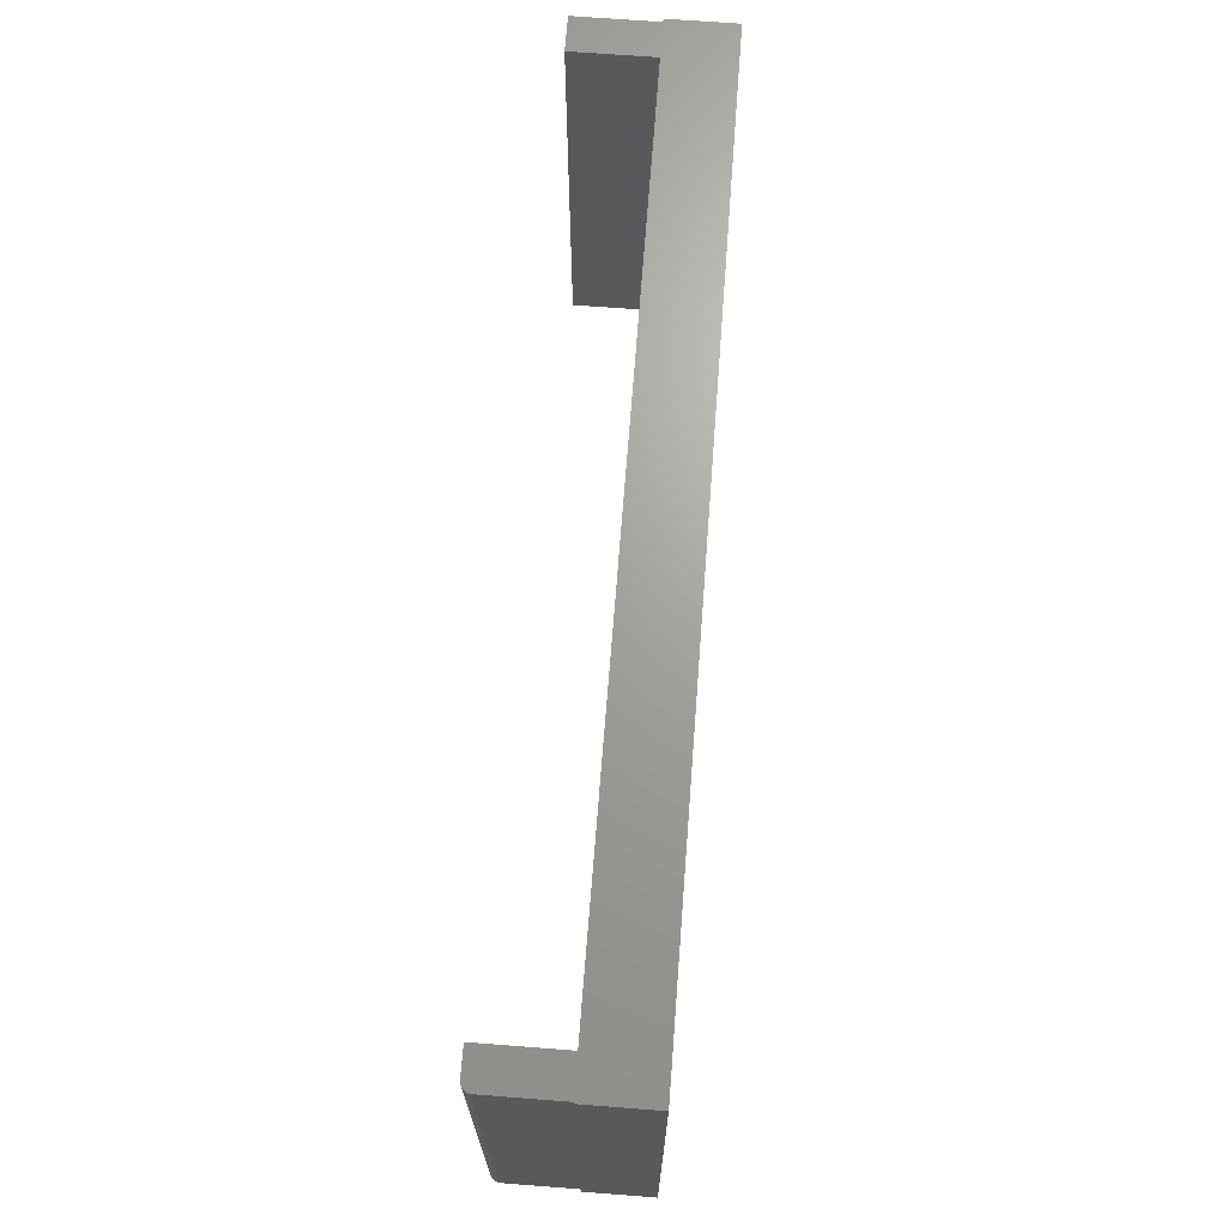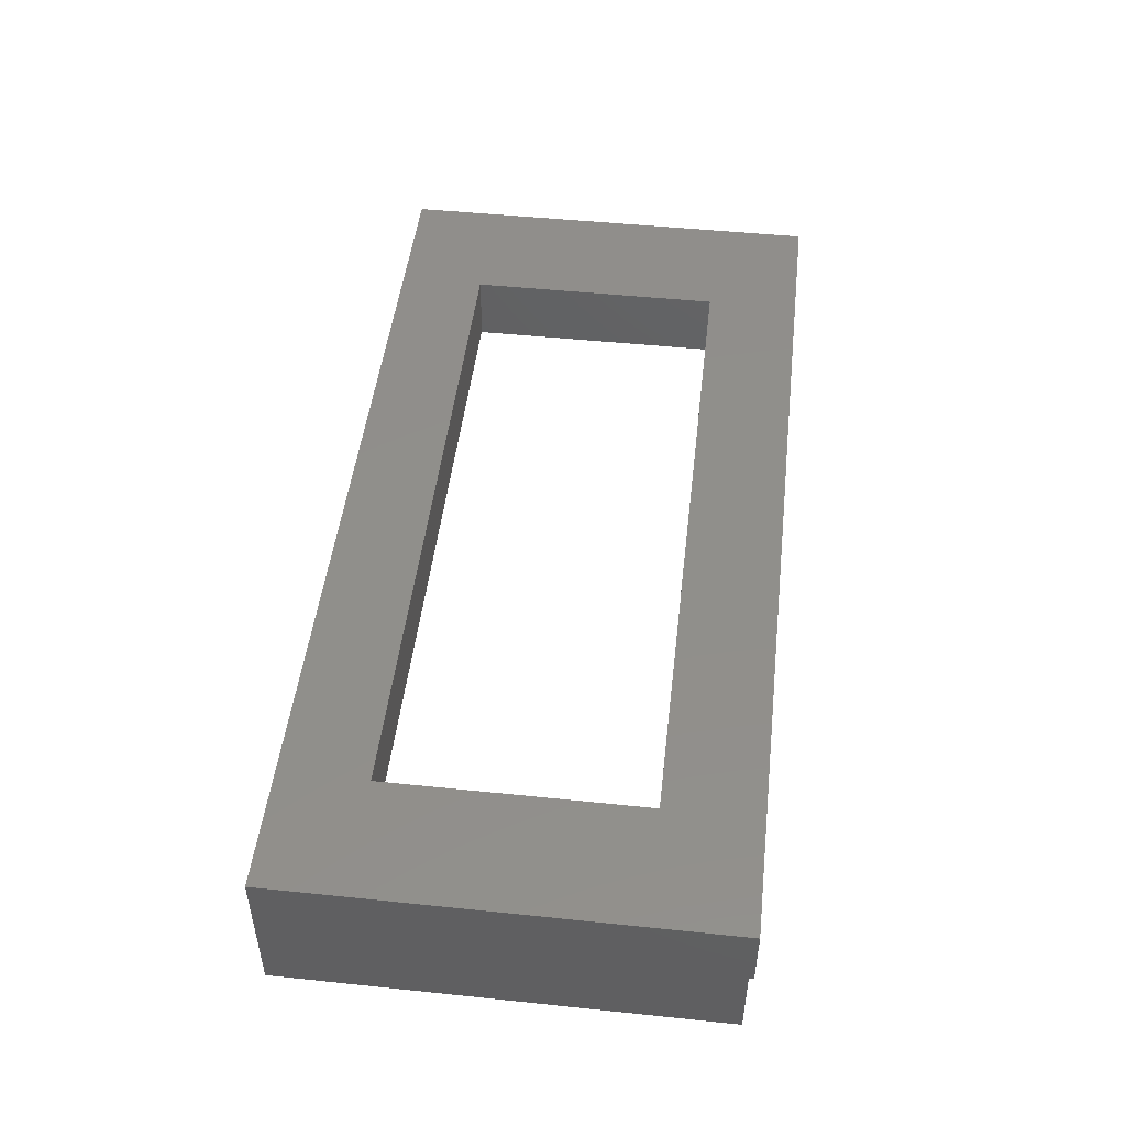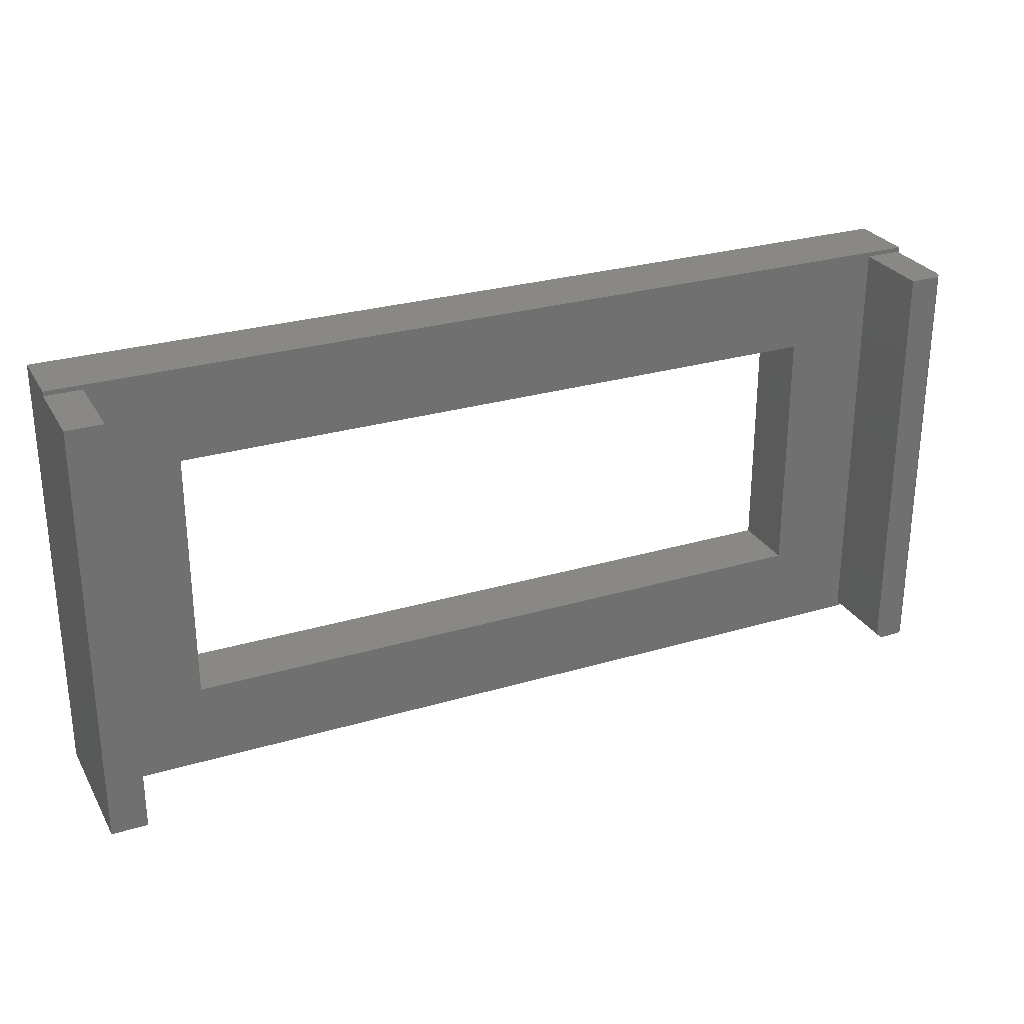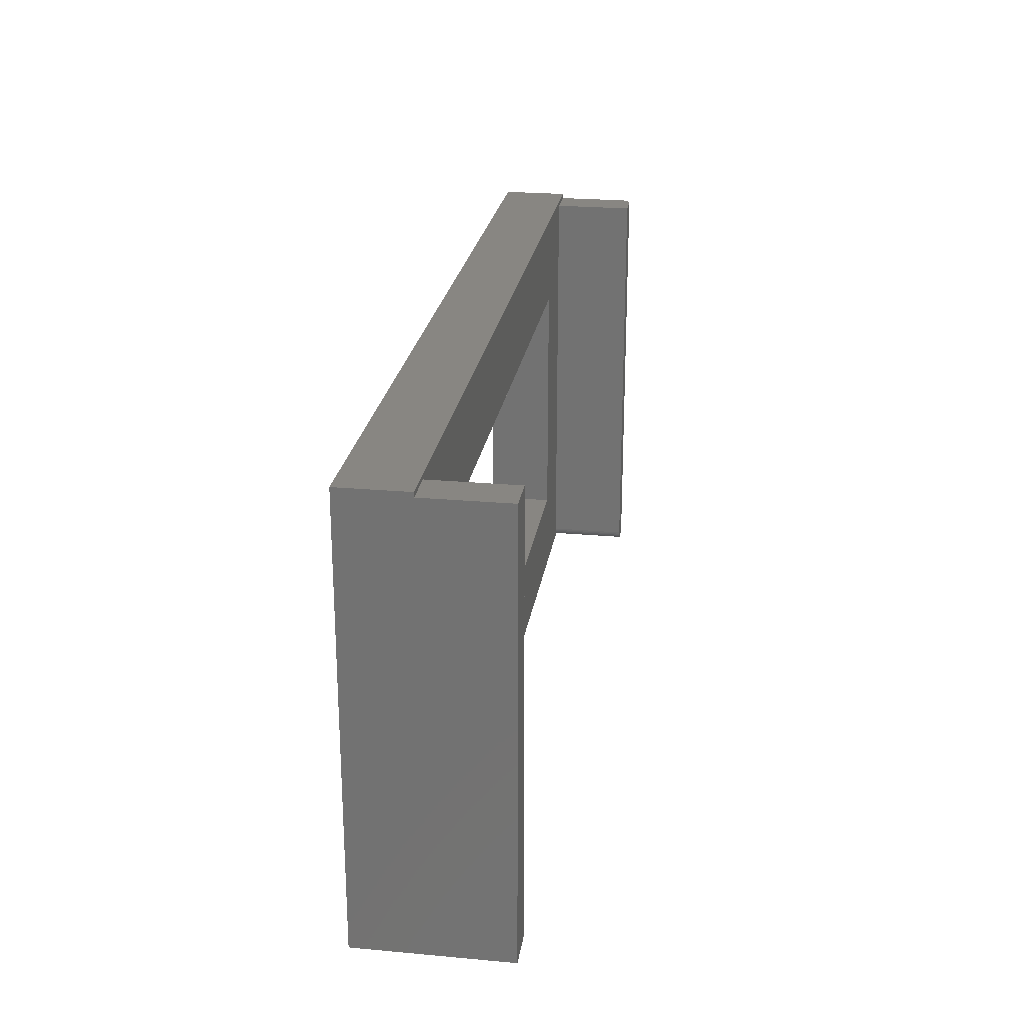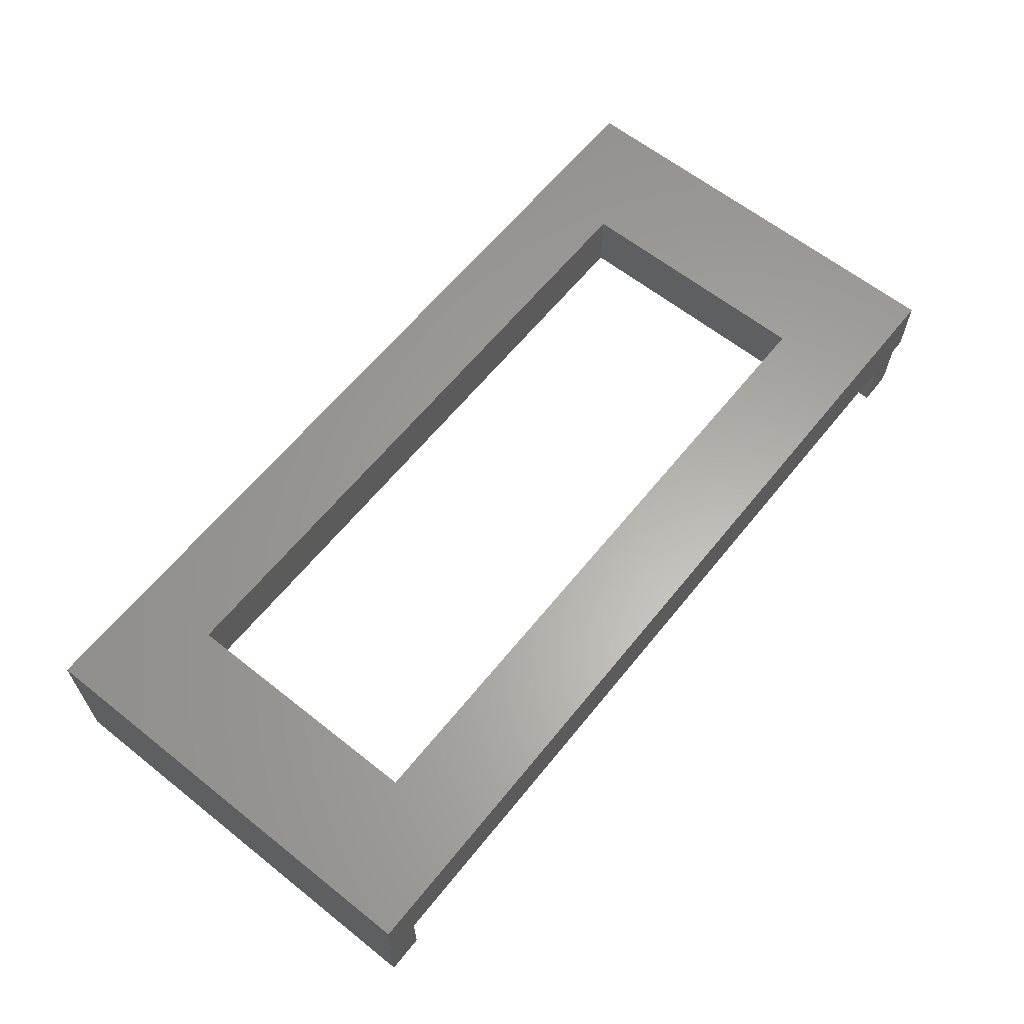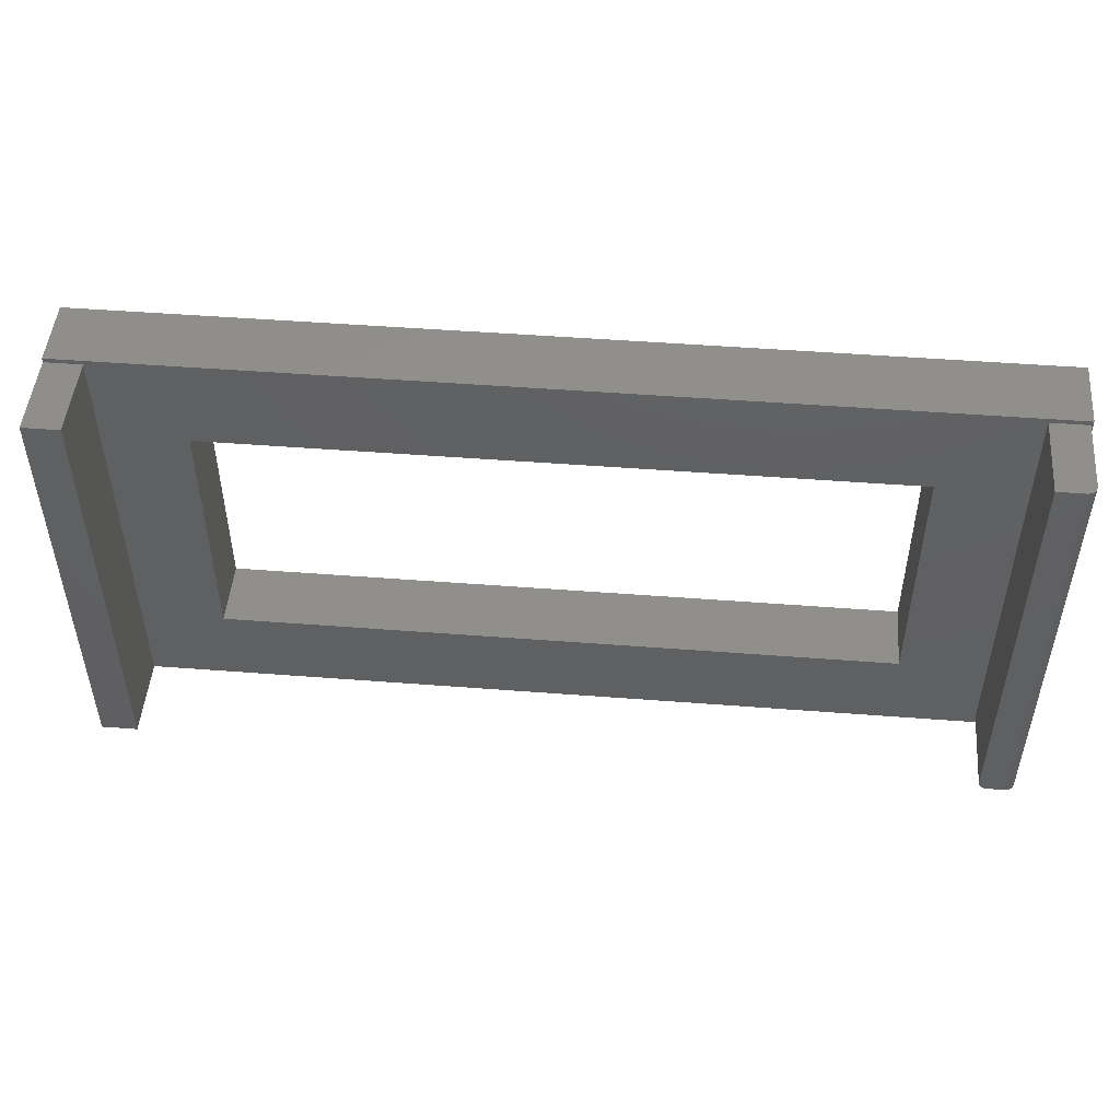
<metadata>
{"format":"stl","ext":"stl","renderer":"f3d","projection":"perspective","resolution":1024,"background":"white","views":[{"elev":68.0,"azim":94.4,"up":"+Z"},{"elev":48.5,"azim":-83.4,"up":"+Y"},{"elev":27.6,"azim":-24.4,"up":"+Z"},{"elev":23.9,"azim":-81.4,"up":"+Z"},{"elev":62.5,"azim":-51.2,"up":"+Y"},{"elev":49.0,"azim":4.9,"up":"+Z"}]}
</metadata>
<code>
# stl→obj: 63 verts, 126 faces
v -0.75 3.944e-17 0.359
v -0.5547 2.776e-17 -0.2109
v -0.75 0 -0.3516
v 0.5469 1.527e-16 -0.2109
v 0.75 1.665e-16 -0.3516
v -0.5547 5.551e-17 0.2065
v 0.75 2.06e-16 0.359
v 0.5469 1.804e-16 0.2065
v -0.75 -0.2422 -0.3516
v -0.75 -0.2422 0.3516
v -0.75 -0.1094 0.3516
v -0.75 -0.1094 0.359
v 0.7031 -0.1094 -0.3516
v 0.7311 -0.2422 -0.3516
v 0.7031 -0.2422 -0.3516
v 0.7421 -0.2376 -0.3516
v 0.7398 -0.2396 -0.3516
v 0.7467 -0.1094 -0.3516
v 0.7467 -0.2266 -0.3516
v 0.7464 -0.2296 -0.3516
v 0.7455 -0.2325 -0.3516
v 0.7441 -0.2352 -0.3516
v 0.75 -0.1094 -0.3516
v 0.7371 -0.241 -0.3516
v 0.7341 -0.2419 -0.3516
v 0.7001 -0.1094 -0.3513
v 0.6971 -0.1094 -0.3504
v 0.6875 -0.1094 -0.3516
v -0.6908 -0.2422 -0.3516
v -0.6908 -0.1094 -0.3516
v -0.6908 -0.2422 0.3516
v 0.75 -0.1094 0.359
v 0.7467 -0.1094 0.3516
v -0.6908 -0.1094 0.3516
v 0.6875 -0.1094 0.3516
v -0.5547 -0.1094 0.2065
v 0.5469 -0.1094 0.2065
v 0.5469 -0.1094 -0.2109
v 0.6875 -0.1094 -0.3359
v 0.6944 -0.1094 -0.3489
v 0.6921 -0.1094 -0.347
v 0.6901 -0.1094 -0.3446
v 0.6887 -0.1094 -0.3419
v 0.6878 -0.1094 -0.339
v -0.5547 -0.1094 -0.2109
v 0.7311 -0.2422 0.3516
v 0.6875 -0.2422 0.3516
v 0.6875 -0.2422 -0.3359
v 0.6878 -0.2422 -0.339
v 0.6887 -0.2422 -0.3419
v 0.7001 -0.2422 -0.3513
v 0.6901 -0.2422 -0.3446
v 0.6921 -0.2422 -0.347
v 0.6944 -0.2422 -0.3489
v 0.6971 -0.2422 -0.3504
v 0.7341 -0.2419 0.3516
v 0.7371 -0.241 0.3516
v 0.7398 -0.2396 0.3516
v 0.7421 -0.2376 0.3516
v 0.7441 -0.2352 0.3516
v 0.7455 -0.2325 0.3516
v 0.7464 -0.2296 0.3516
v 0.7467 -0.2266 0.3516
f 1 2 3
f 3 2 4
f 3 4 5
f 2 1 6
f 6 1 7
f 6 7 8
f 8 7 5
f 8 5 4
f 3 9 10
f 3 10 11
f 3 11 12
f 3 12 1
f 13 14 15
f 16 17 18
f 16 18 19
f 16 19 20
f 16 20 21
f 16 21 22
f 5 23 18
f 5 18 17
f 5 17 24
f 5 24 25
f 5 25 14
f 5 14 13
f 5 13 26
f 5 26 27
f 5 27 28
f 5 28 3
f 29 9 30
f 30 9 3
f 30 3 28
f 9 29 10
f 10 29 31
f 18 32 33
f 18 23 32
f 12 34 32
f 12 11 34
f 35 33 32
f 35 32 34
f 35 34 36
f 35 36 37
f 35 37 38
f 35 38 39
f 28 27 40
f 28 40 41
f 28 41 42
f 28 42 43
f 28 43 30
f 30 43 44
f 30 44 39
f 30 39 38
f 30 38 45
f 30 45 36
f 30 36 34
f 34 11 31
f 31 11 10
f 29 30 31
f 31 30 34
f 46 47 48
f 48 49 50
f 51 15 50
f 51 50 52
f 51 52 53
f 51 53 54
f 51 54 55
f 15 14 50
f 50 14 46
f 50 46 48
f 47 35 48
f 48 35 39
f 13 15 26
f 26 15 51
f 26 51 27
f 27 51 55
f 27 55 40
f 40 55 54
f 40 54 41
f 41 54 53
f 41 53 42
f 42 53 52
f 42 52 43
f 43 52 50
f 43 50 44
f 44 50 49
f 44 49 39
f 39 49 48
f 46 56 57
f 47 46 57
f 47 57 58
f 47 58 59
f 47 59 60
f 47 60 61
f 47 61 62
f 47 62 63
f 47 63 33
f 47 33 35
f 19 18 63
f 63 18 33
f 19 63 20
f 20 63 62
f 20 62 21
f 21 62 61
f 21 61 22
f 22 61 60
f 22 60 16
f 16 60 59
f 16 59 17
f 17 59 58
f 17 58 24
f 24 58 57
f 24 57 25
f 25 57 56
f 25 56 14
f 14 56 46
f 2 45 4
f 4 45 38
f 38 37 4
f 4 37 8
f 8 37 6
f 6 37 36
f 36 45 6
f 6 45 2
f 32 7 12
f 12 7 1
f 23 5 32
f 32 5 7

</code>
